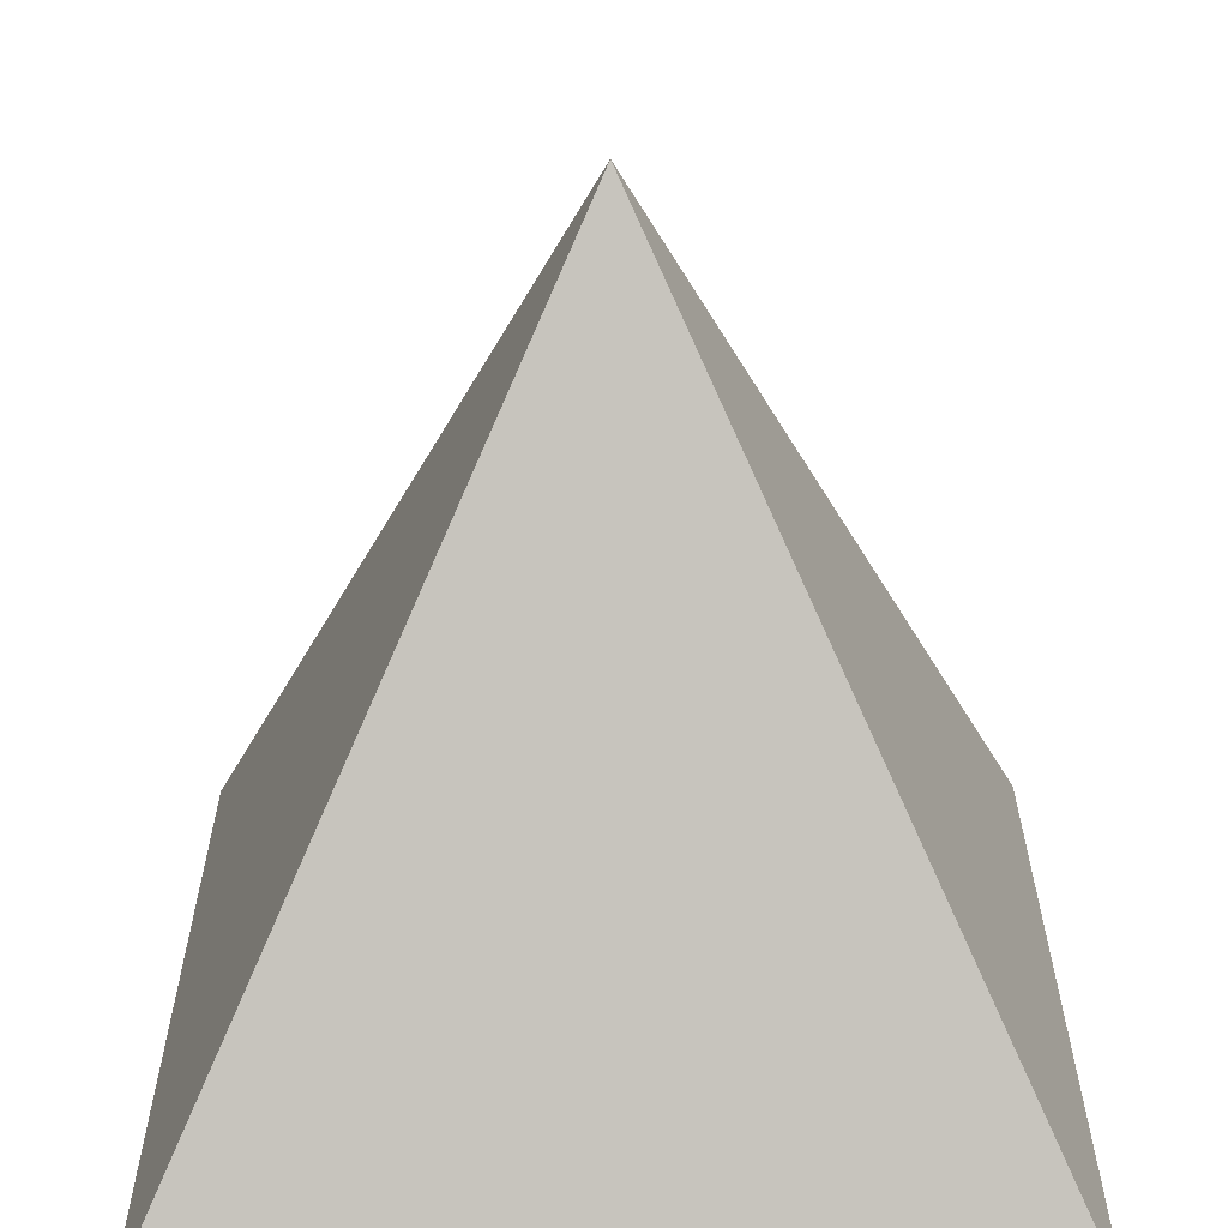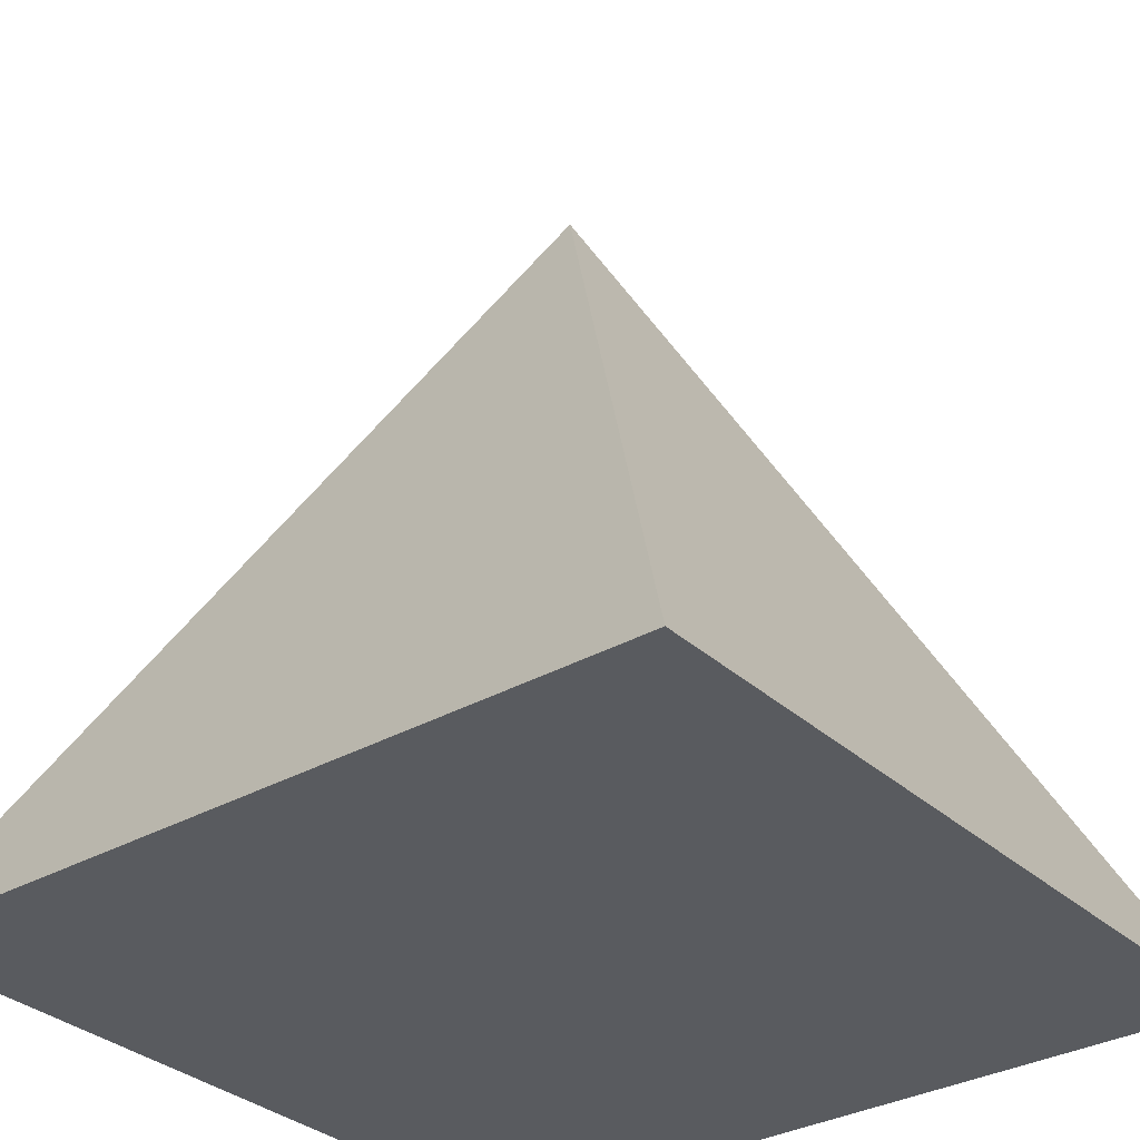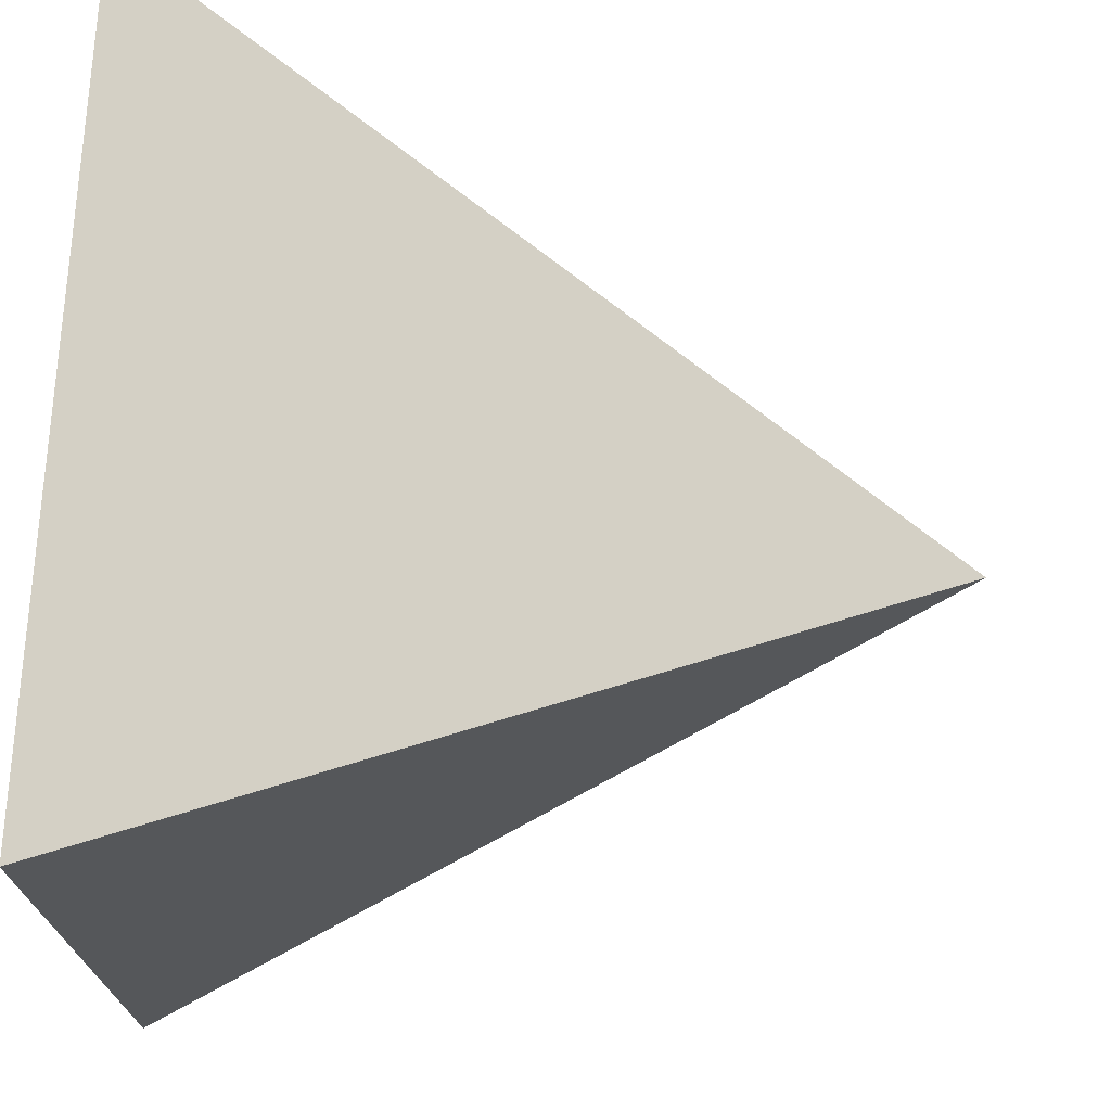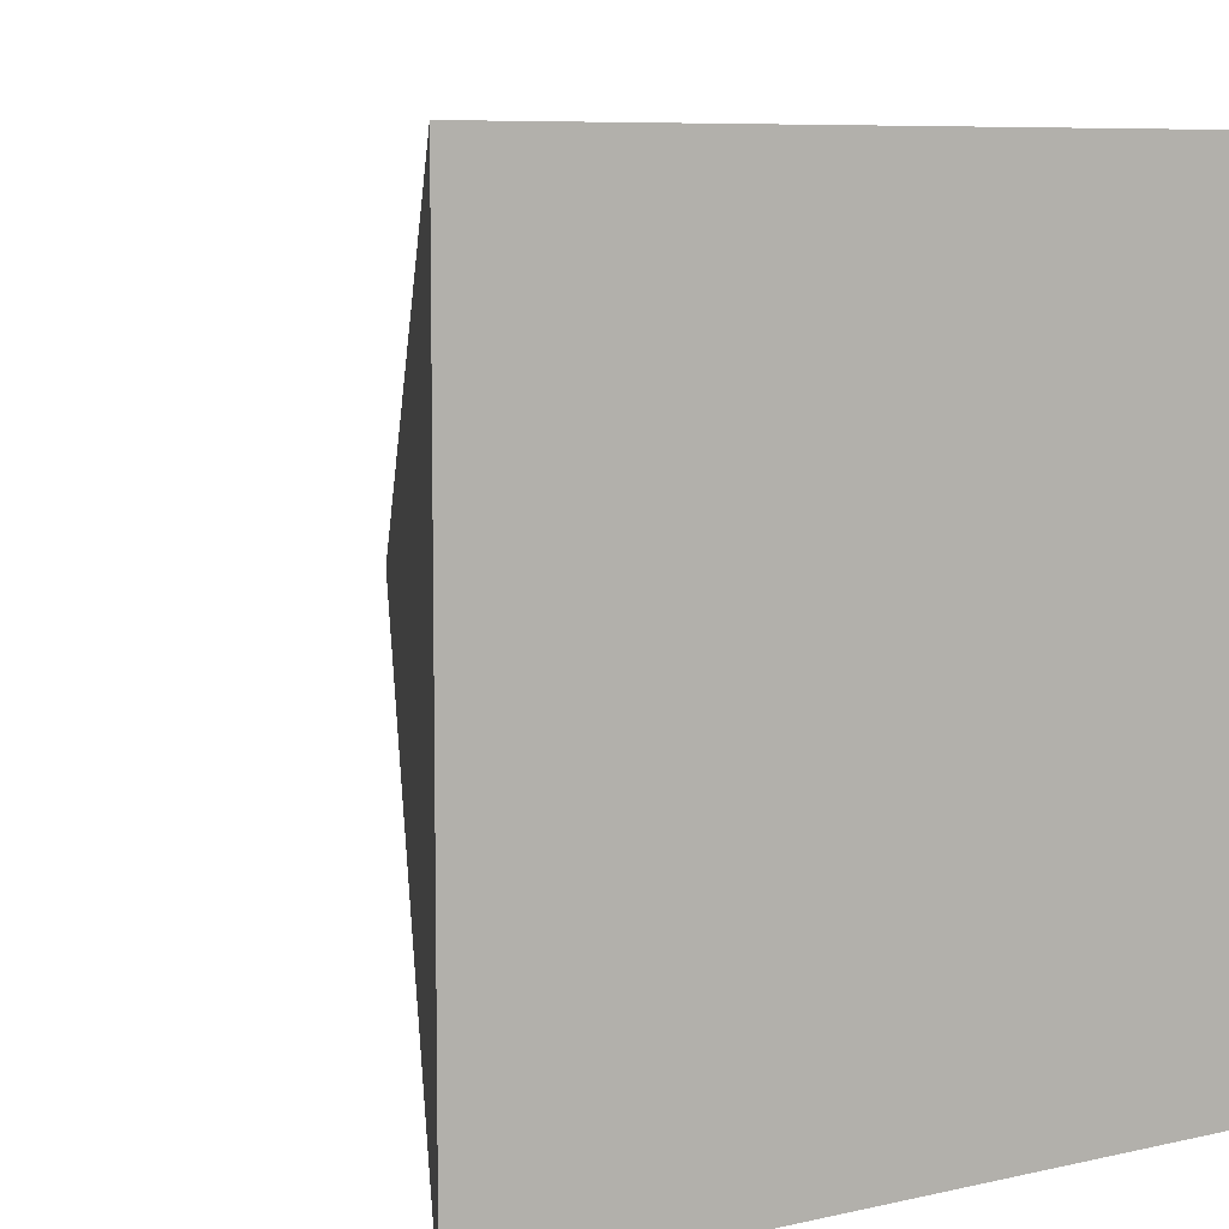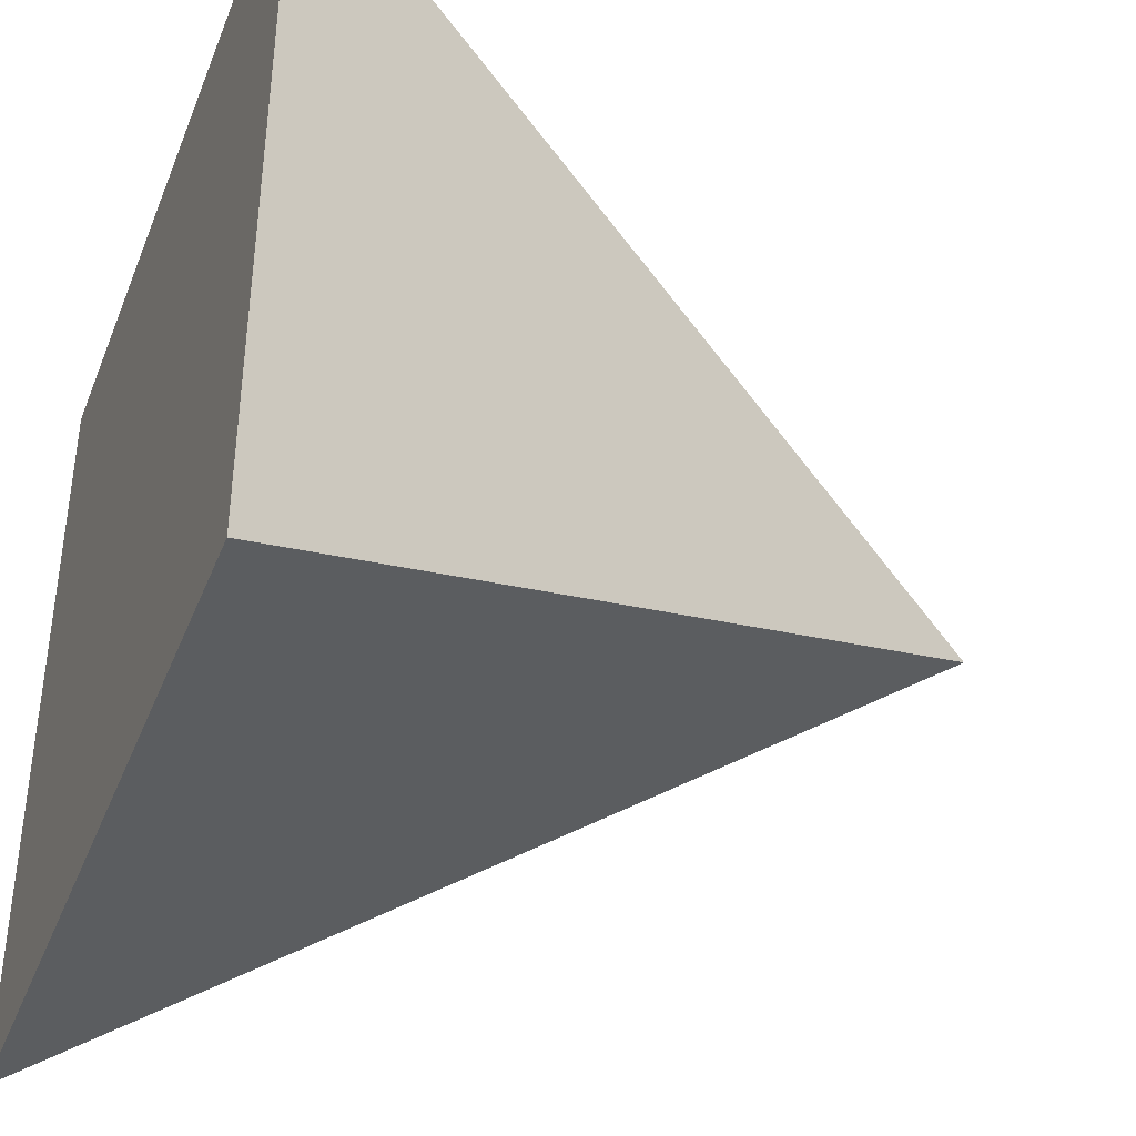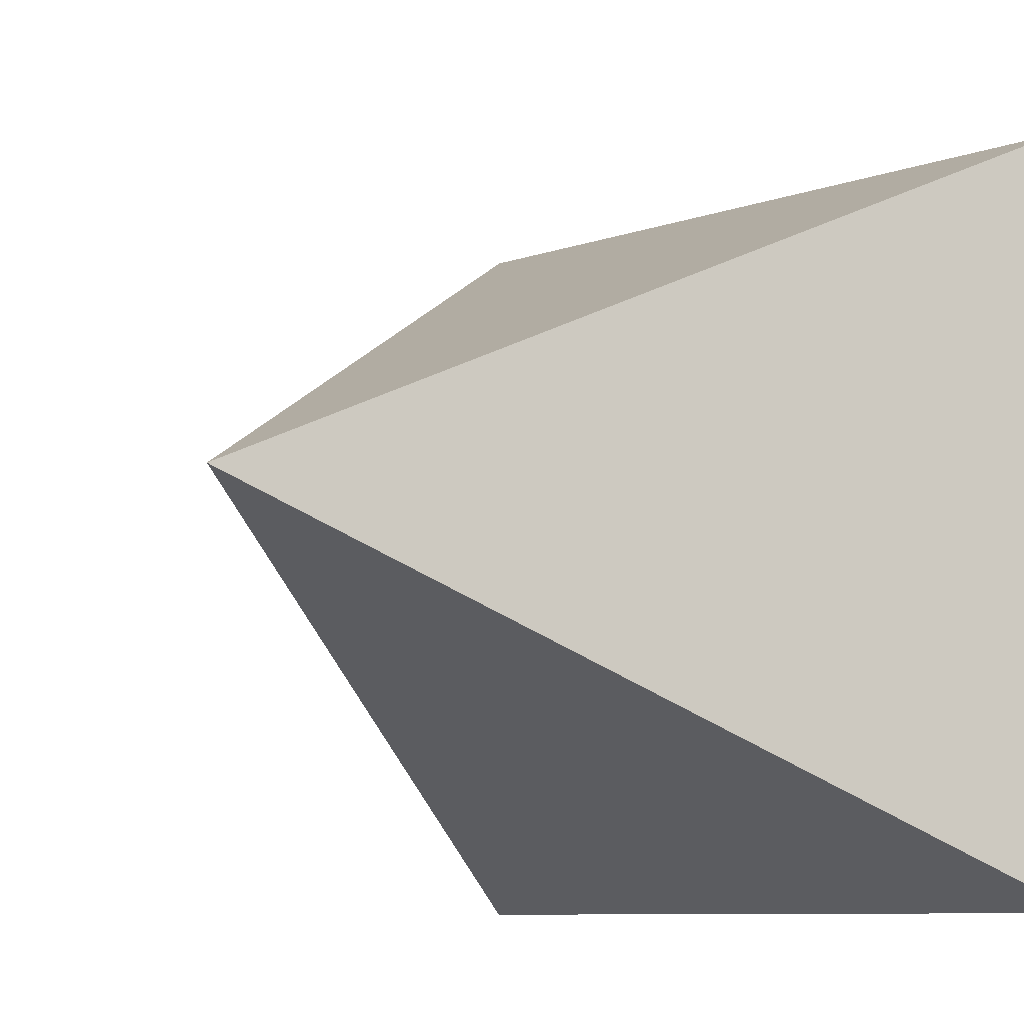
<metadata>
{"format":"obj","ext":"obj","renderer":"f3d","projection":"perspective","resolution":1024,"background":"white","views":[{"elev":-63.2,"azim":-179.6,"up":"+Z"},{"elev":-32.3,"azim":38.5,"up":"+Y"},{"elev":72.0,"azim":93.1,"up":"+Z"},{"elev":7.7,"azim":-32.7,"up":"+Z"},{"elev":-39.7,"azim":69.5,"up":"+Z"},{"elev":-8.8,"azim":-136.6,"up":"+Z"}]}
</metadata>
<code>
o Cube
v 0 1 0
v 1 -1 -1
v 1 -1 1
v -1 -1 -1
v -1 -1 1
f 3 1 5
f 5 1 4
f 2 5 4
f 2 1 3
f 4 1 2
f 2 3 5

</code>
